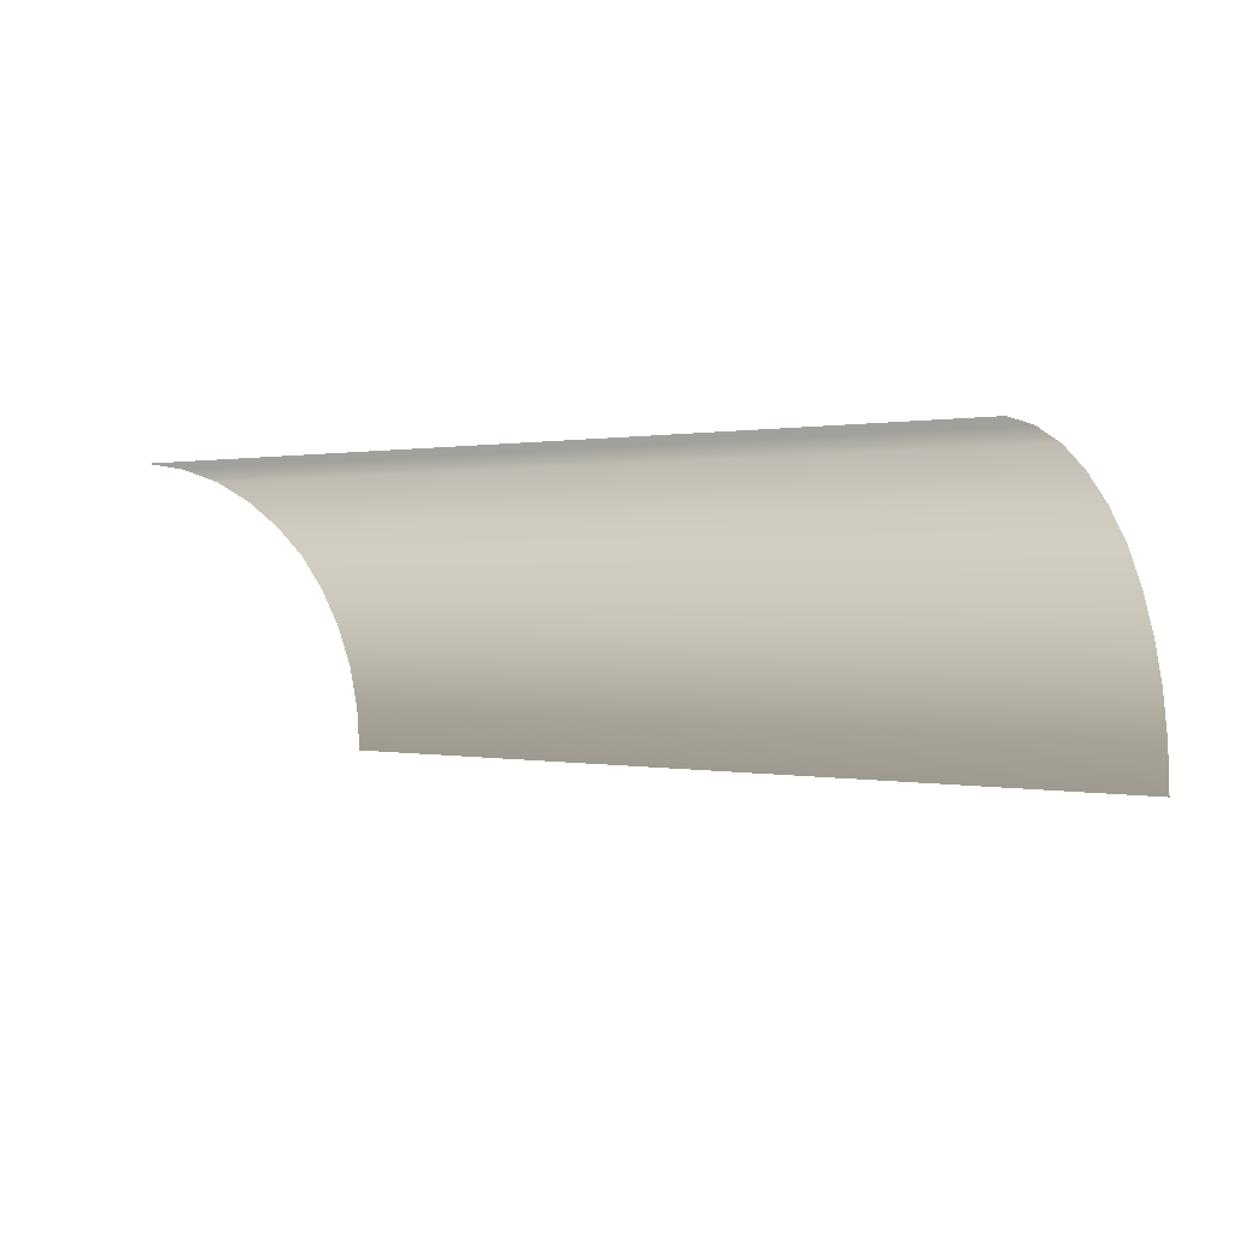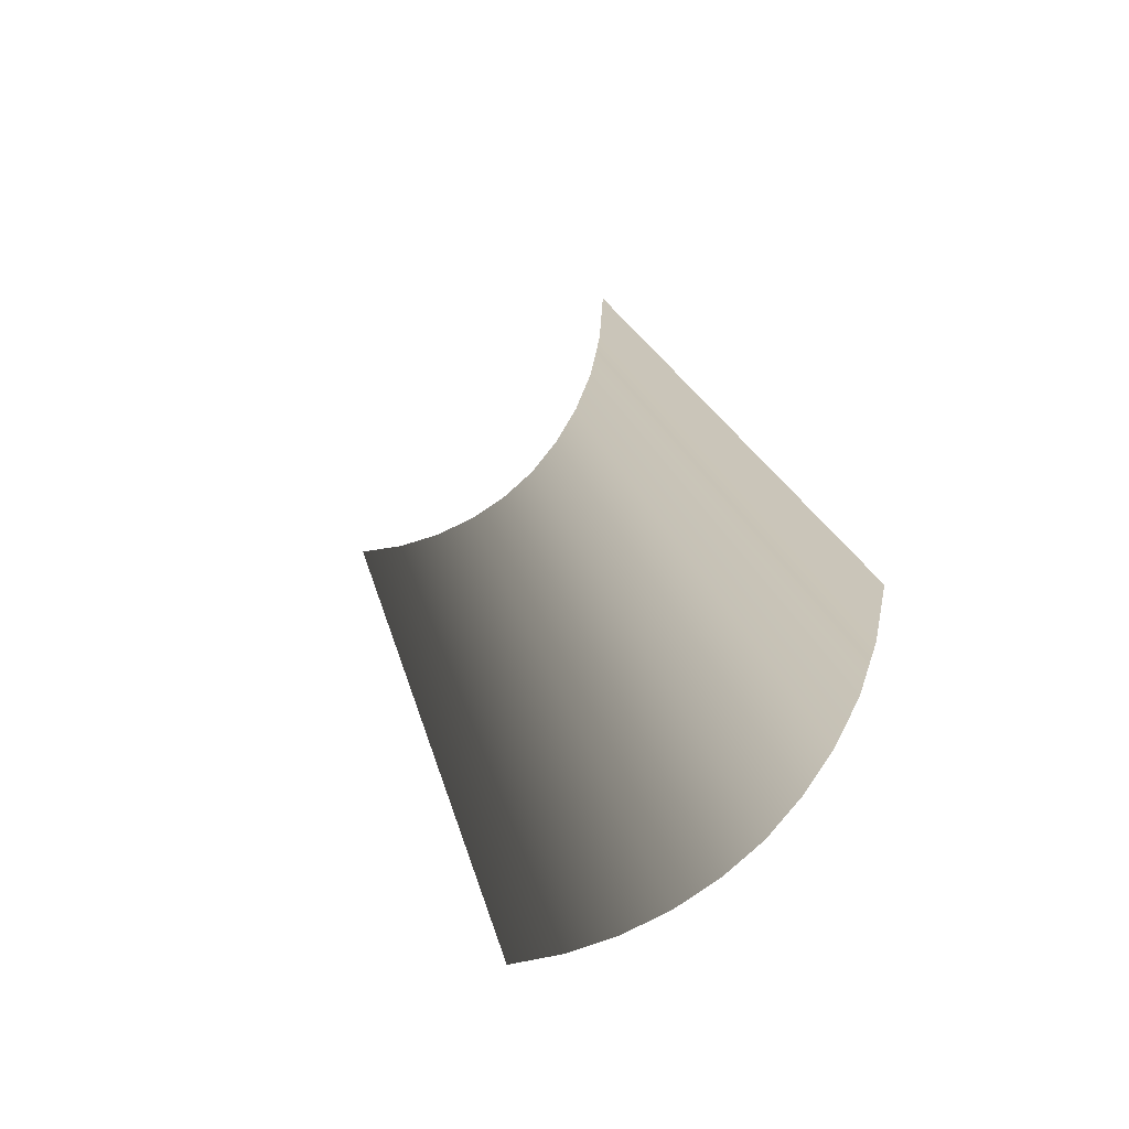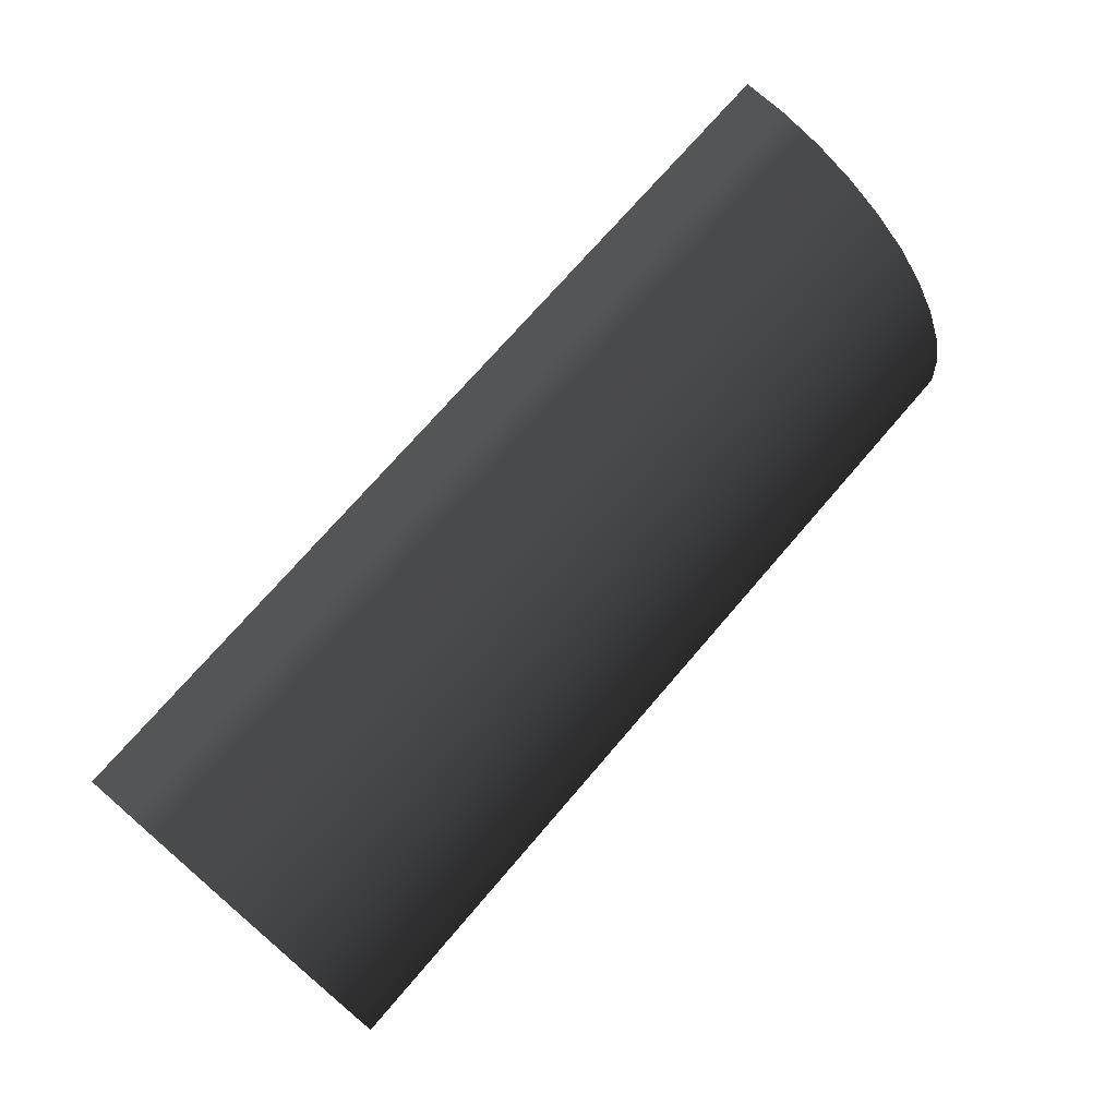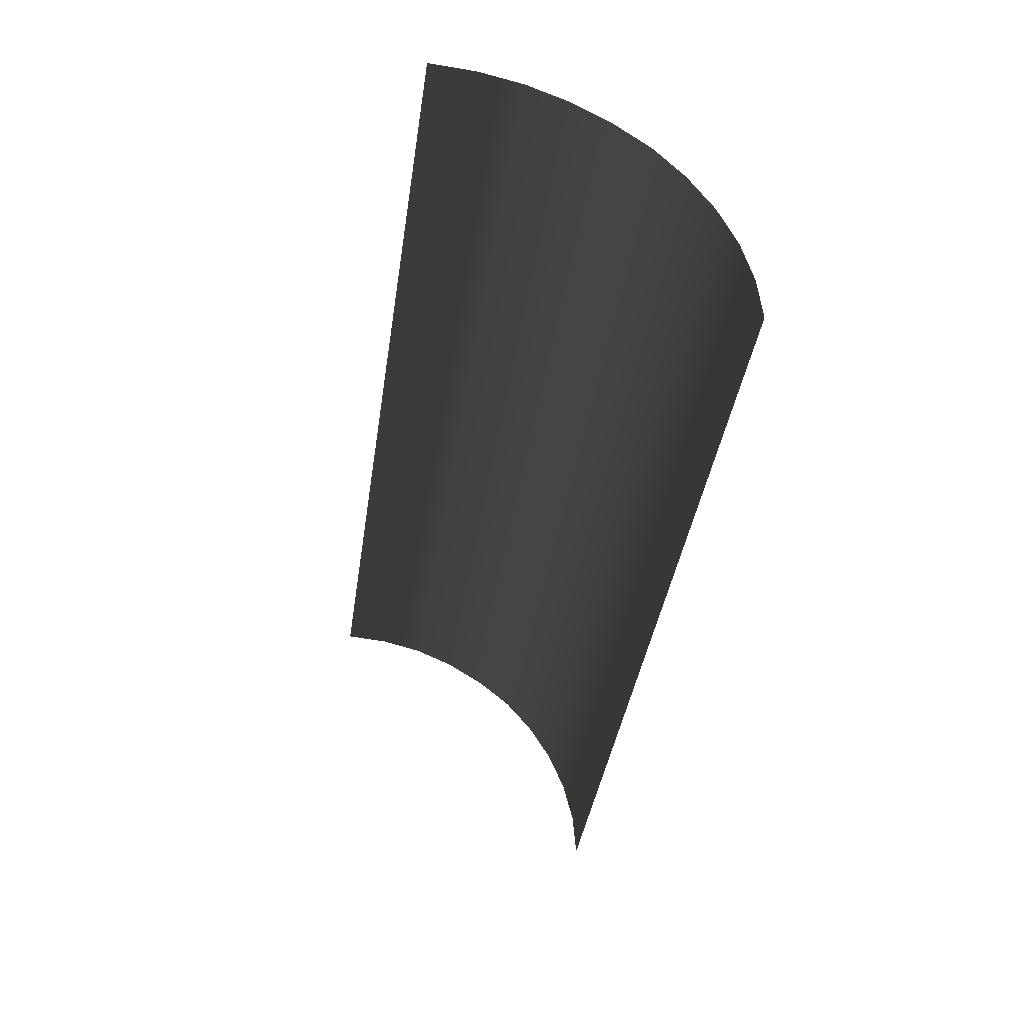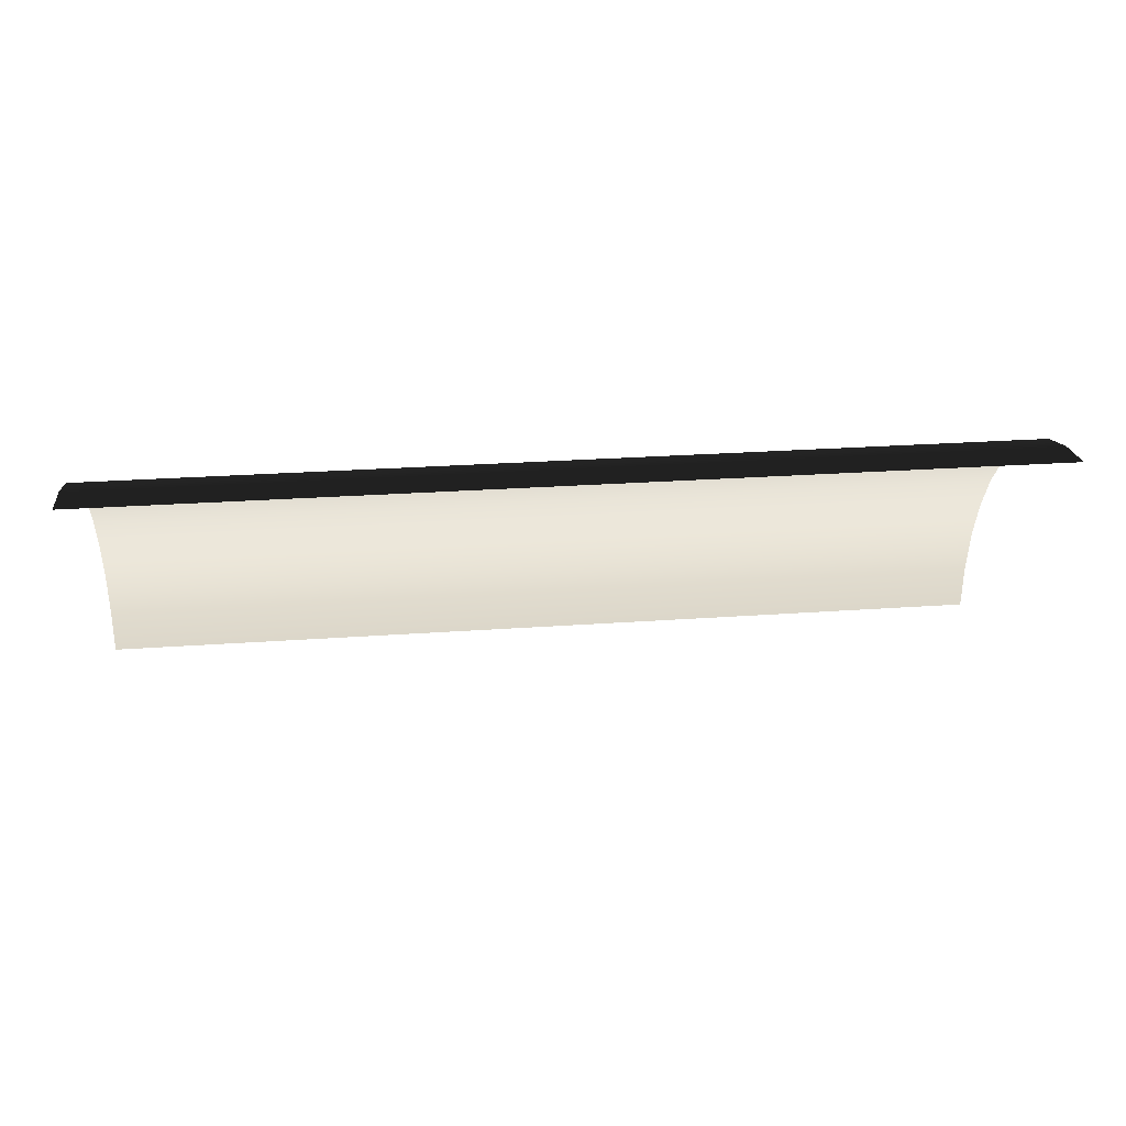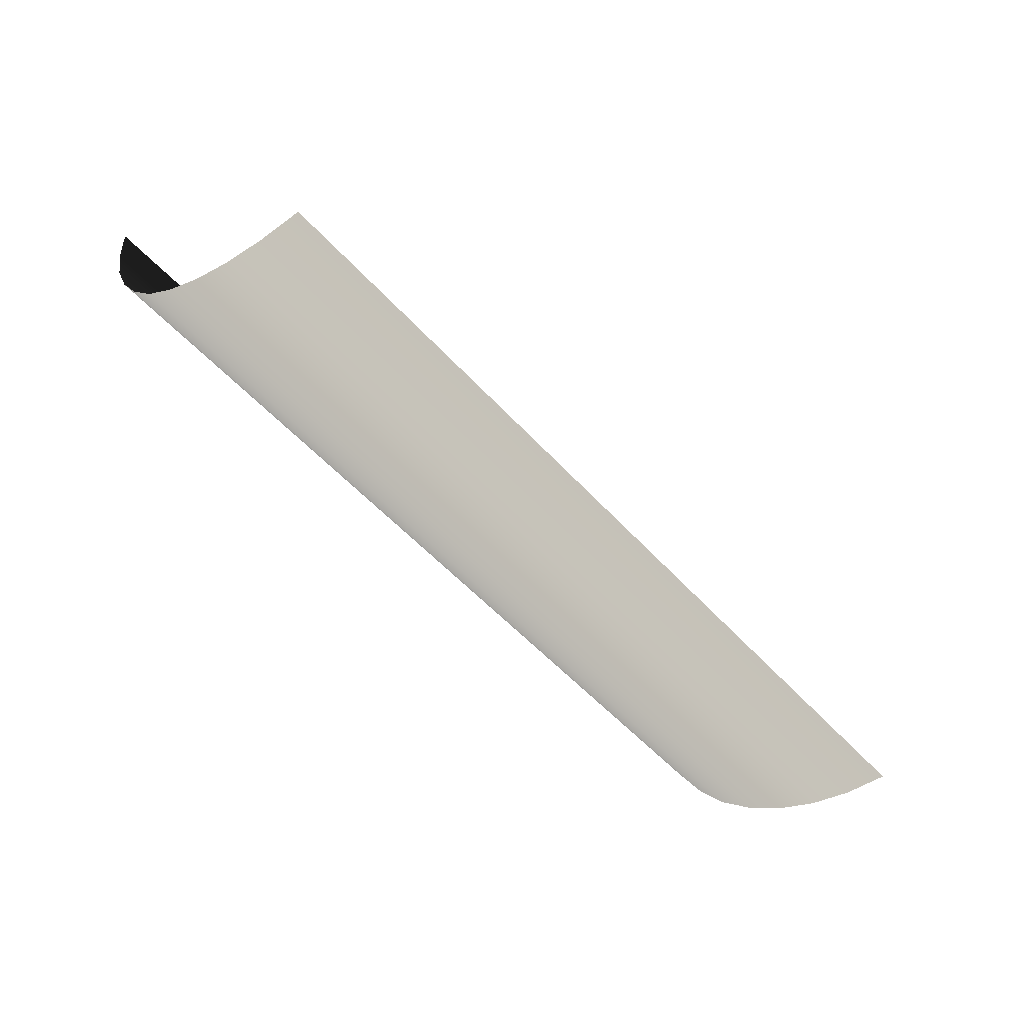
<metadata>
{"format":"obj","ext":"obj","renderer":"f3d","projection":"perspective","resolution":1024,"background":"white","views":[{"elev":0.5,"azim":37.0,"up":"+Y"},{"elev":21.5,"azim":77.6,"up":"+Z"},{"elev":72.5,"azim":130.6,"up":"+Y"},{"elev":-39.8,"azim":81.6,"up":"+Y"},{"elev":25.8,"azim":-6.6,"up":"+Y"},{"elev":-51.9,"azim":-49.7,"up":"+Z"}]}
</metadata>
<code>
v 0.01111 -2.81 -3.566
v 11.36 -2.81 -3.566
v 11.36 -3.944 -3.655
v 0.01111 -3.944 -3.655
v 0.0111 -1.7 -3.299
v 11.36 -1.7 -3.299
v 0.0111 -0.6332 -2.855
v 11.36 -0.6332 -2.855
v 0.0111 0.3444 -2.255
v 11.36 0.3444 -2.255
v 0.0111 1.211 -1.522
v 11.36 1.211 -1.522
v 11.36 1.944 -0.6332
v 0.0111 1.944 -0.6332
v 0.0111 2.544 0.3444
v 11.36 2.544 0.3444
v 0.0111 2.988 1.389
v 11.36 2.988 1.389
v 0.0111 3.255 2.499
v 11.36 3.255 2.499
v 11.36 3.344 3.655
v 0.01109 3.344 3.655
v 0.01111 -2.81 -3.566
v -11.36 -3.944 -3.655
v -11.36 -2.81 -3.566
v 0.01111 -3.944 -3.655
v 0.0111 -1.7 -3.299
v -11.36 -1.7 -3.299
v 0.0111 -0.6332 -2.855
v -11.36 -0.6332 -2.855
v 0.0111 0.3444 -2.255
v -11.36 0.3444 -2.255
v 0.0111 1.211 -1.522
v -11.36 1.211 -1.522
v -11.36 1.944 -0.6332
v 0.0111 1.944 -0.6332
v 0.0111 2.544 0.3444
v -11.36 2.544 0.3444
v 0.0111 2.988 1.389
v -11.36 2.988 1.389
v 0.0111 3.255 2.499
v -11.36 3.255 2.499
v -11.36 3.344 3.655
v 0.01109 3.344 3.655
g RampWide_(5)_2012_263
f 1 3 2
f 3 1 4
f 2 5 1
f 5 2 6
f 6 7 5
f 7 6 8
f 8 9 7
f 9 8 10
f 10 11 9
f 11 10 12
f 13 11 12
f 11 13 14
f 13 15 14
f 15 13 16
f 16 17 15
f 17 16 18
f 18 19 17
f 19 18 20
f 21 19 20
f 19 21 22
f 23 25 24
f 23 24 26
f 27 25 23
f 27 28 25
f 29 28 27
f 29 30 28
f 31 30 29
f 31 32 30
f 33 32 31
f 33 34 32
f 33 35 34
f 35 33 36
f 37 35 36
f 37 38 35
f 39 38 37
f 39 40 38
f 41 40 39
f 41 42 40
f 41 43 42
f 43 41 44

</code>
